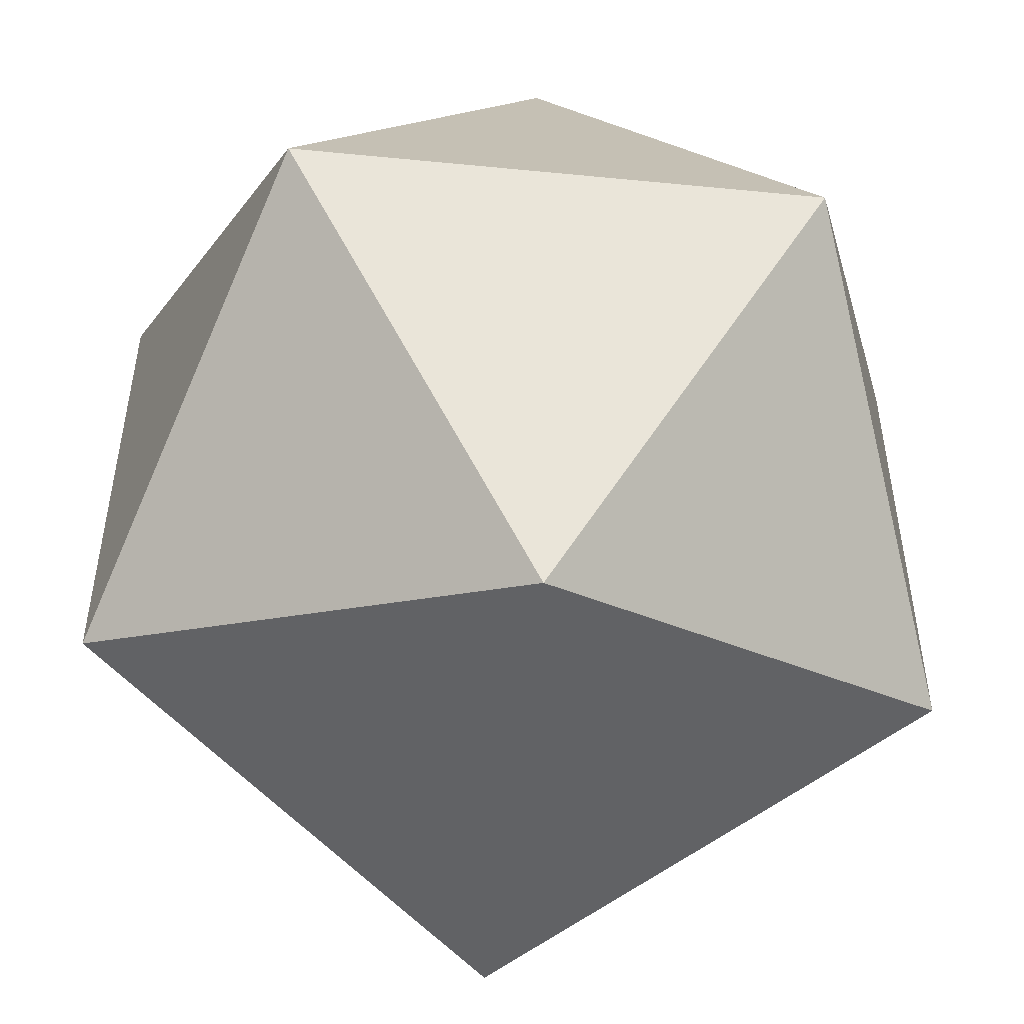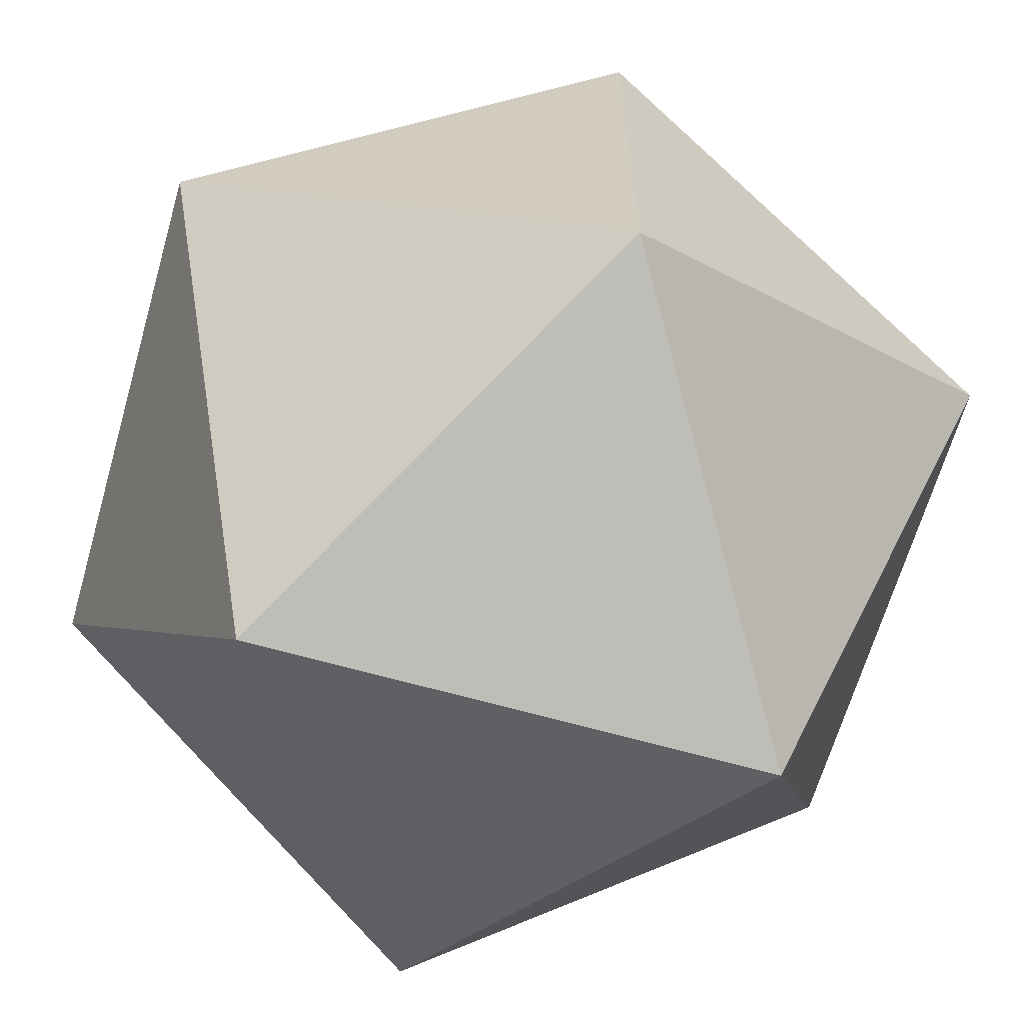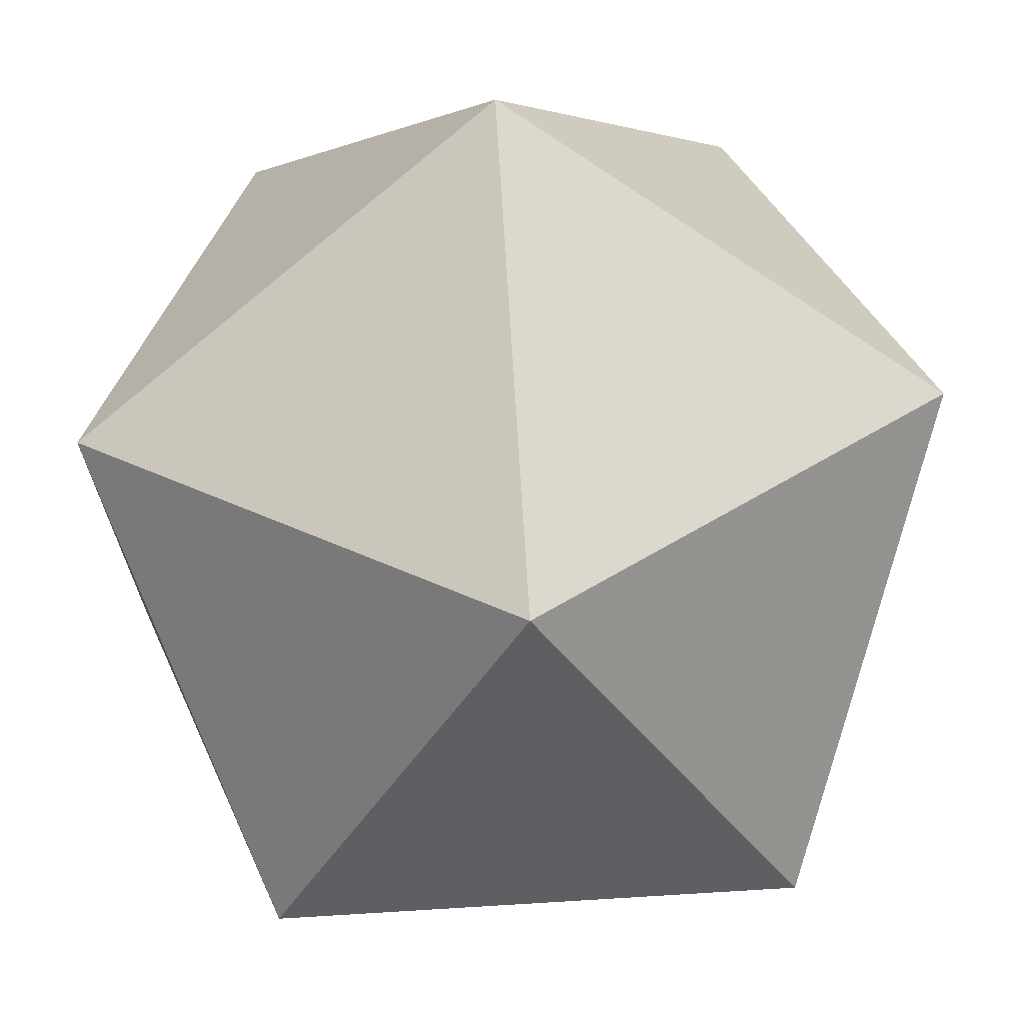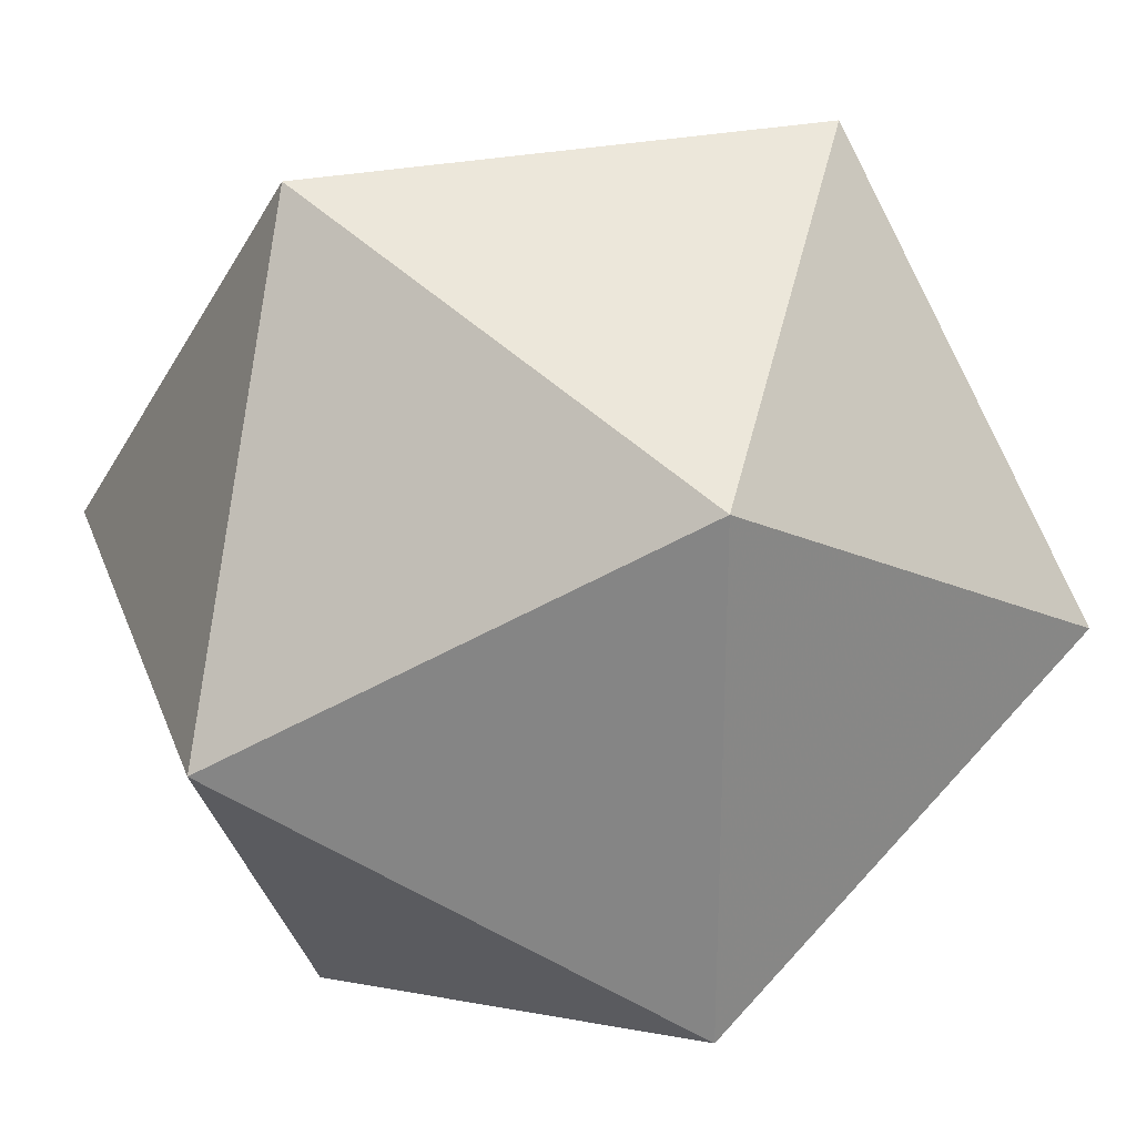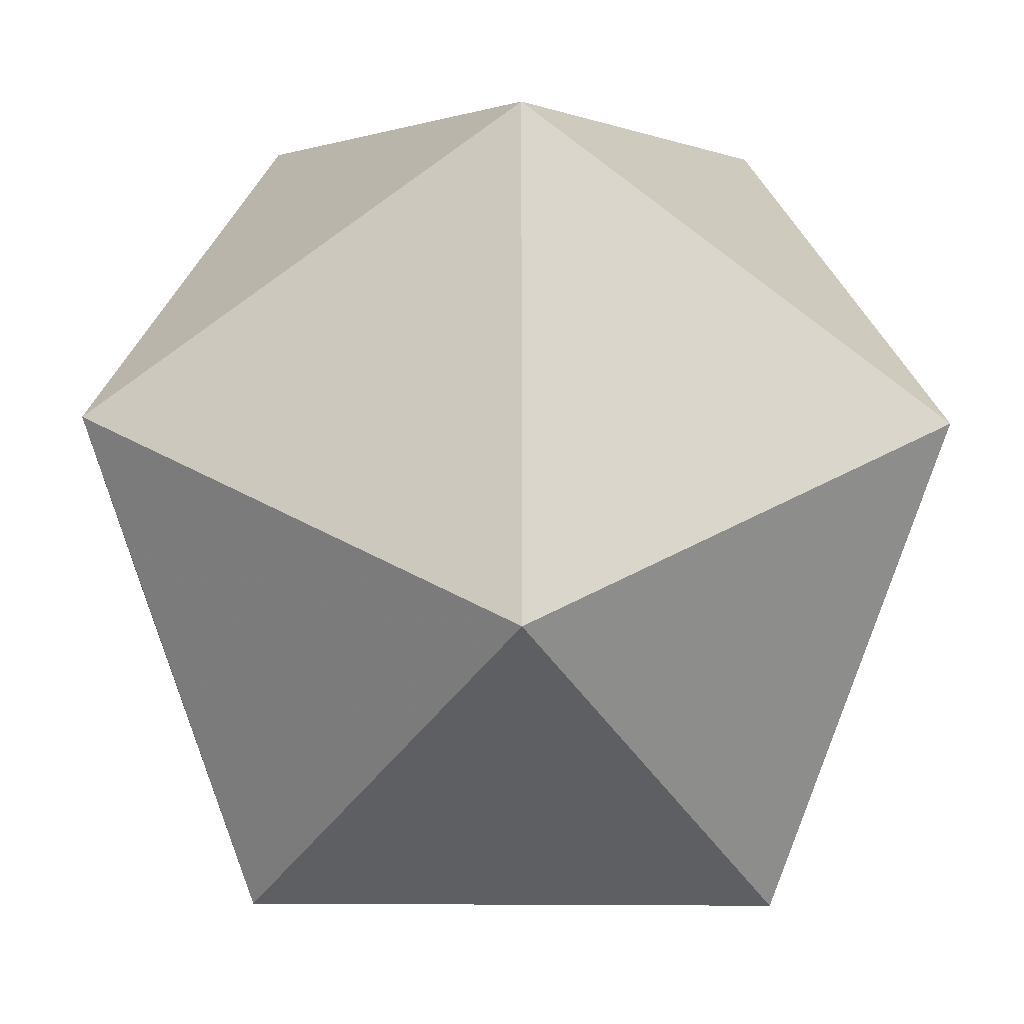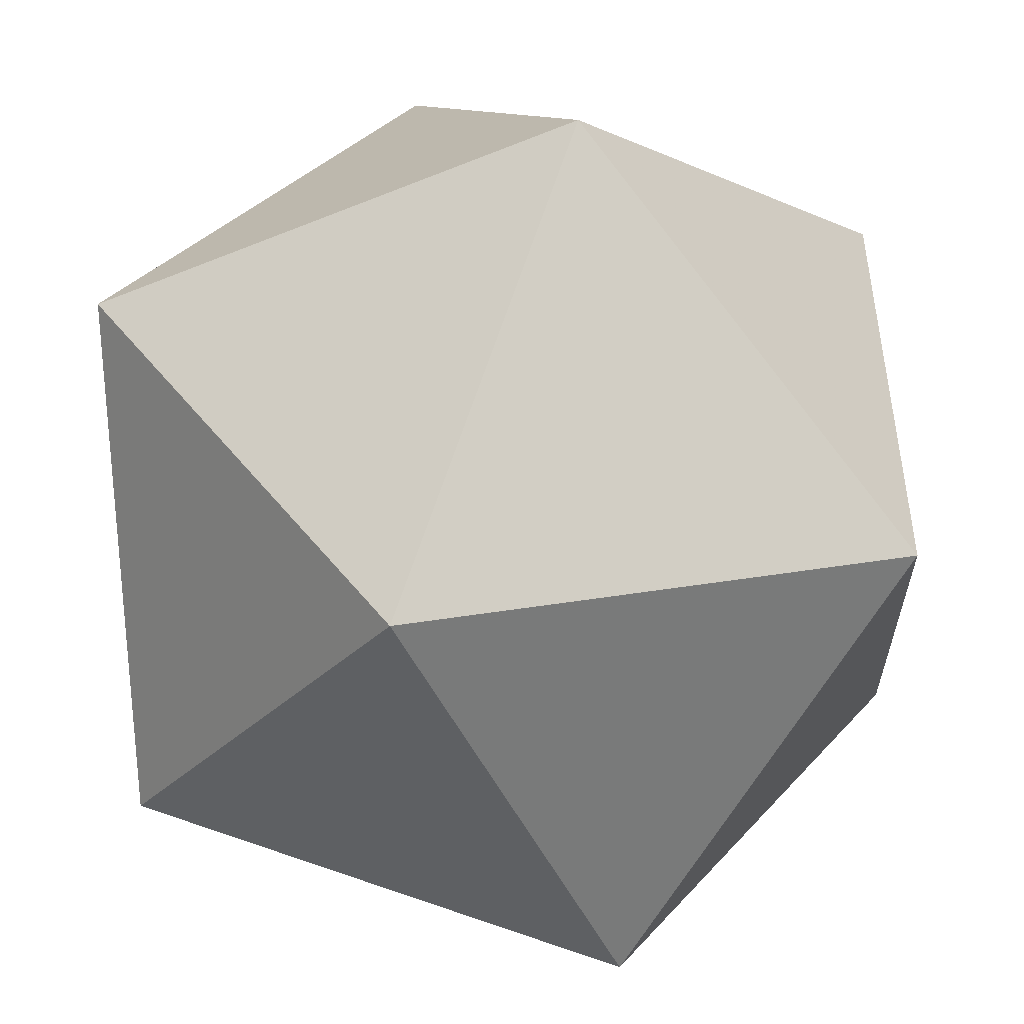
<metadata>
{"format":"obj","ext":"obj","renderer":"f3d","projection":"perspective","resolution":1024,"background":"white","views":[{"elev":-51.2,"azim":83.9,"up":"+Y"},{"elev":-64.6,"azim":-16.0,"up":"+Y"},{"elev":69.5,"azim":176.5,"up":"+Z"},{"elev":27.9,"azim":72.2,"up":"+Z"},{"elev":-20.0,"azim":178.8,"up":"+Y"},{"elev":-48.6,"azim":114.5,"up":"+Y"}]}
</metadata>
<code>
v 0.8507 0 -0.5257
v -0.8507 0 -0.5257
v 0.8507 0 0.5257
v -0.8507 0 0.5257
v 0.5257 0.8507 0
v 0.5257 -0.8507 0
v -0.5257 0.8507 0
v -0.5257 -0.8507 0
v 0 0.5257 -0.8507
v 0 0.5257 0.8507
v 0 -0.5257 -0.8507
v 0 -0.5257 0.8507
f 1 9 5
f 1 6 11
f 3 5 10
f 3 12 6
f 2 7 9
f 2 11 8
f 4 10 7
f 4 8 12
f 1 11 9
f 2 9 11
f 3 10 12
f 4 12 10
f 5 3 1
f 6 1 3
f 7 2 4
f 8 4 2
f 9 7 5
f 10 5 7
f 11 6 8
f 12 8 6

</code>
